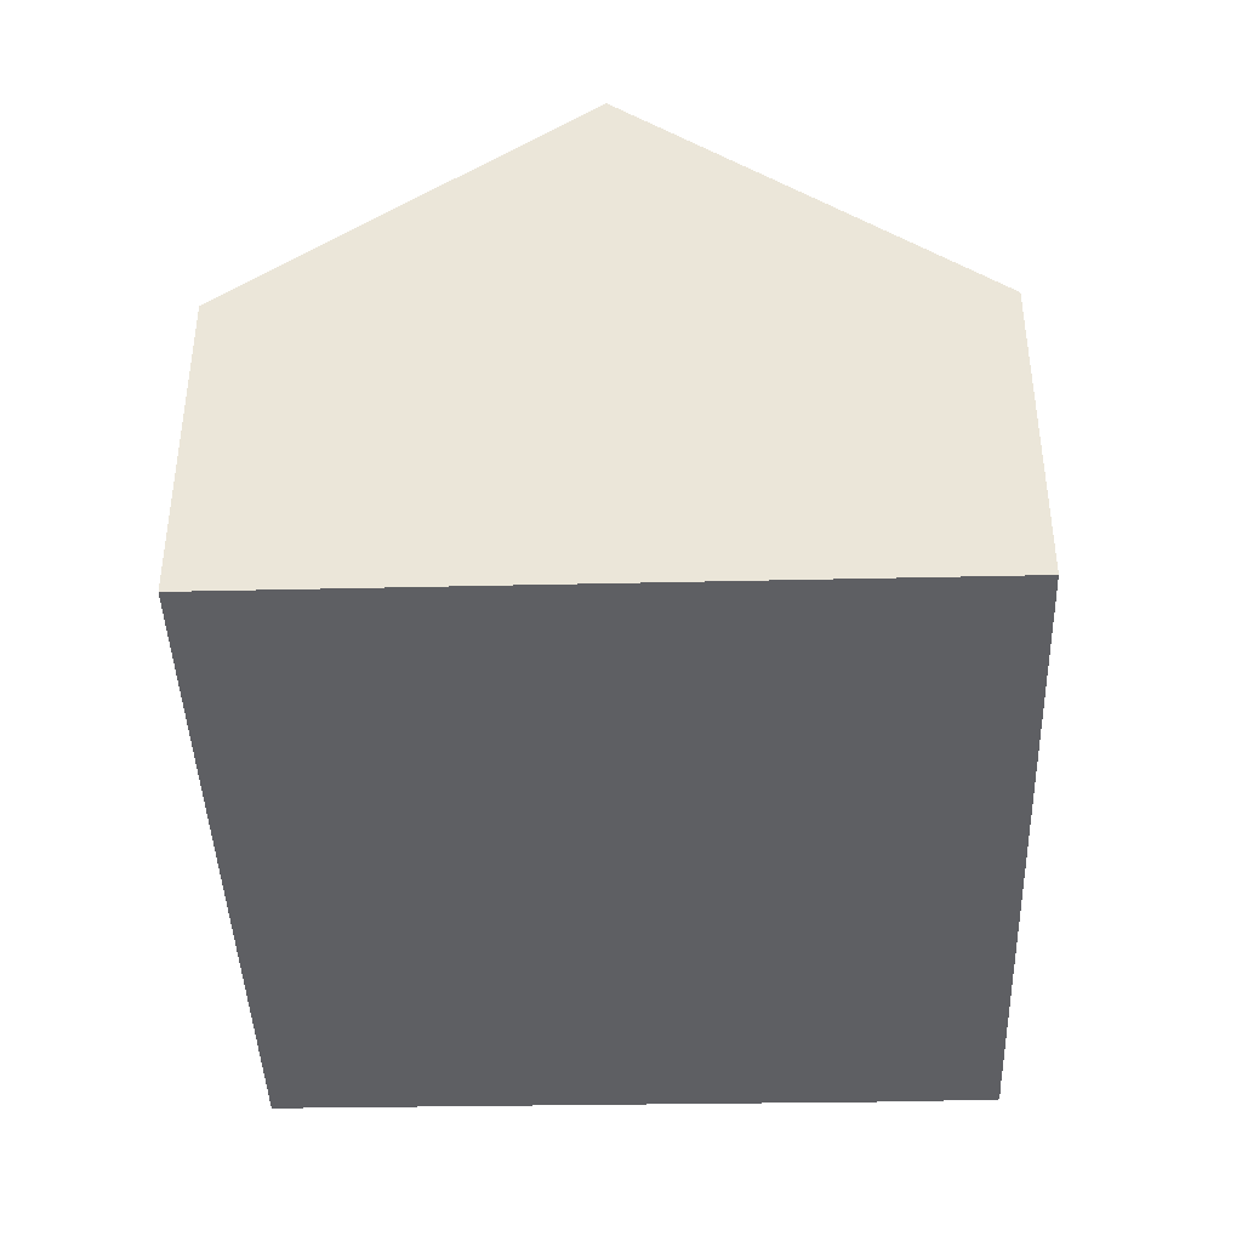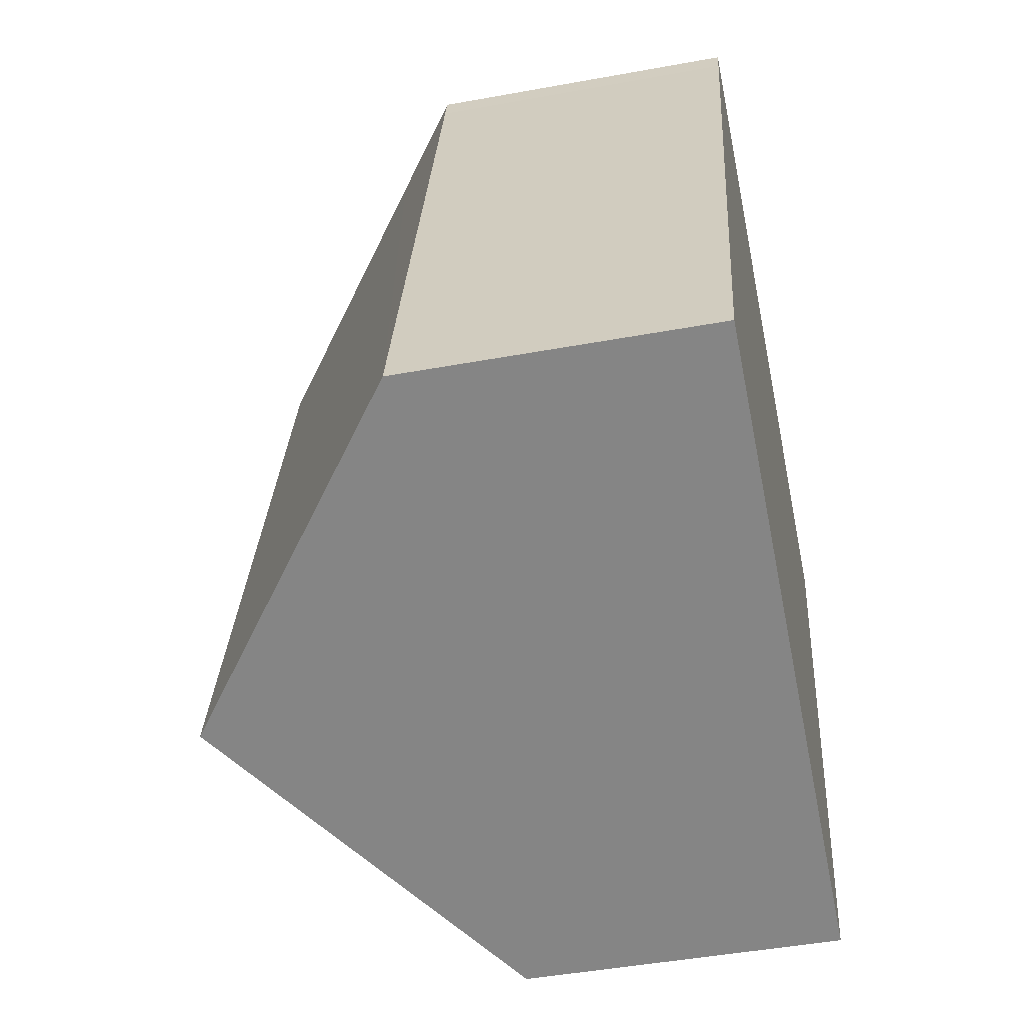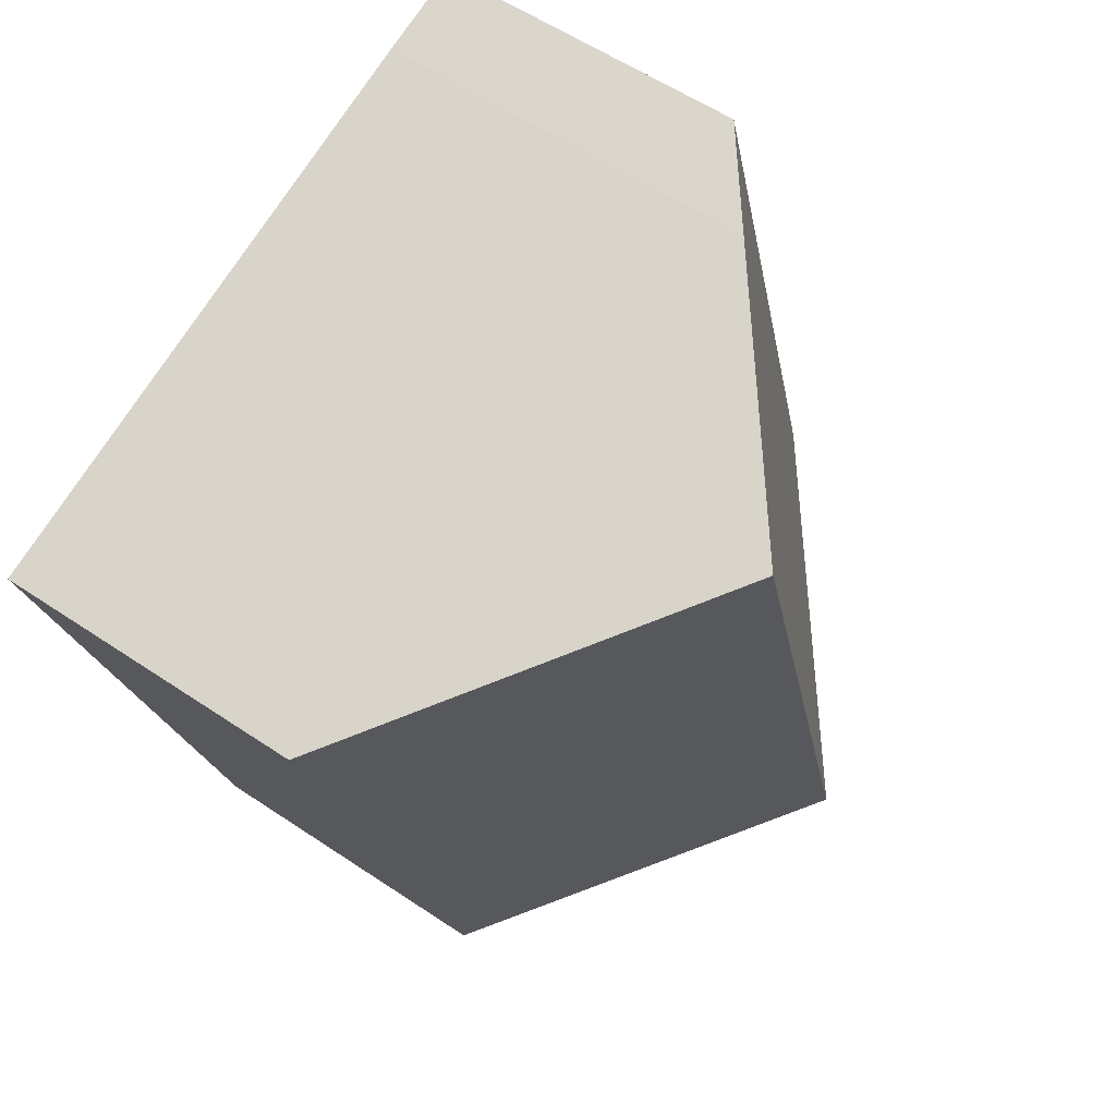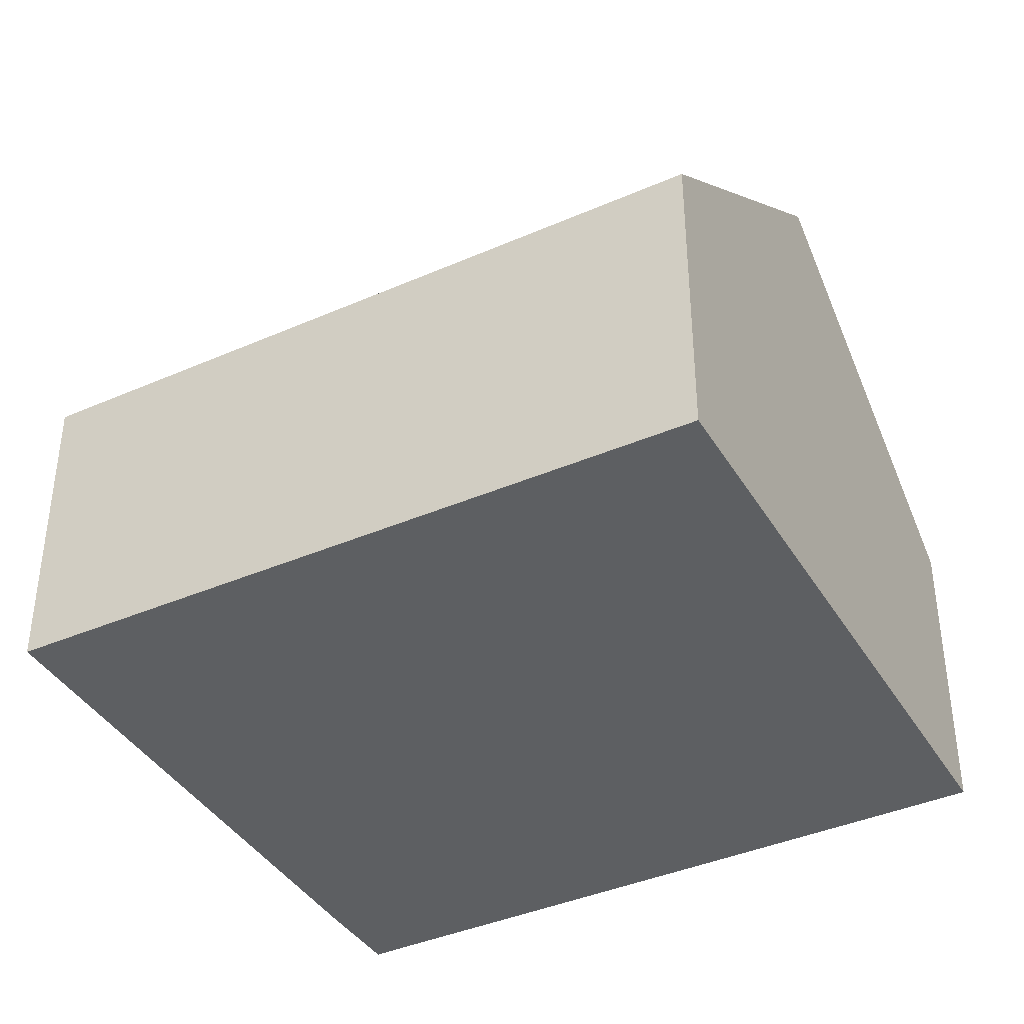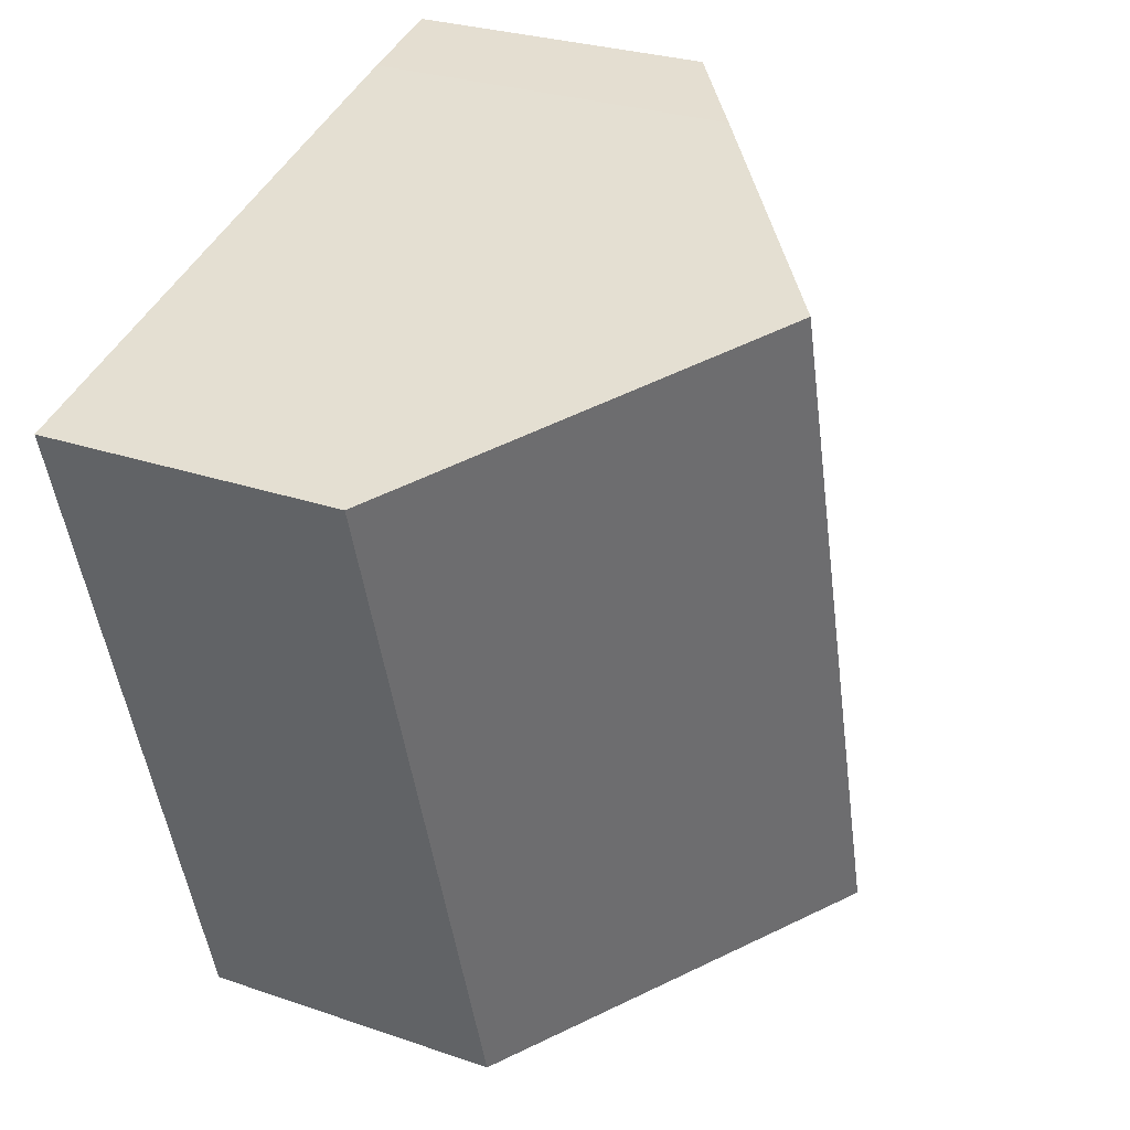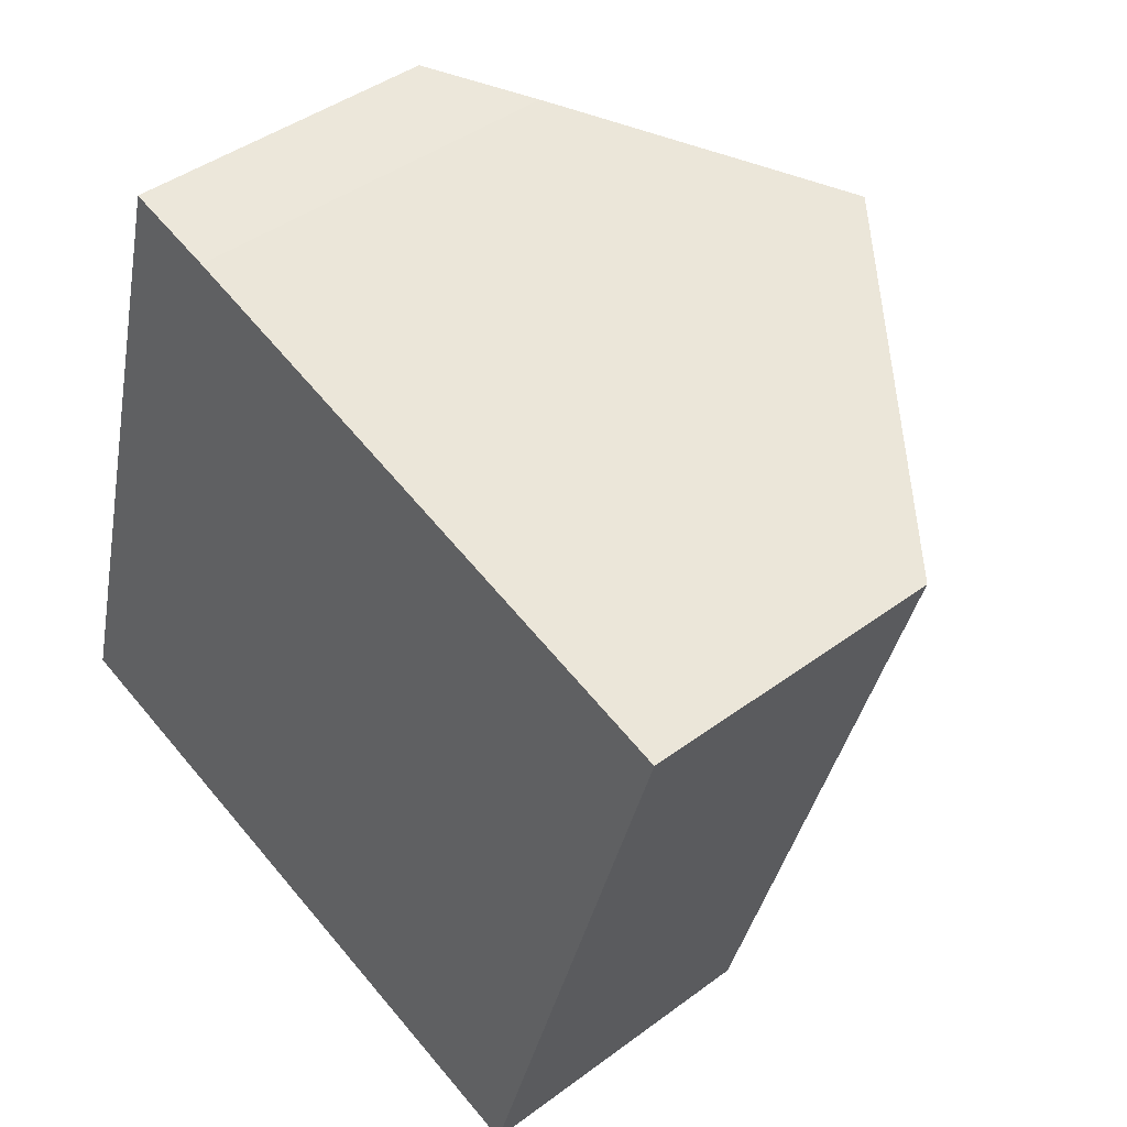
<metadata>
{"format":"obj","ext":"obj","renderer":"f3d","projection":"perspective","resolution":1024,"background":"white","views":[{"elev":-41.4,"azim":-162.3,"up":"+Y"},{"elev":-46.4,"azim":-78.2,"up":"+Z"},{"elev":57.2,"azim":125.1,"up":"+Z"},{"elev":-39.6,"azim":134.3,"up":"+Y"},{"elev":27.6,"azim":117.9,"up":"+Z"},{"elev":42.5,"azim":48.3,"up":"+Z"}]}
</metadata>
<code>
v  5.415 9.444 -1.561
v  12.26 5.199 2.132
v  10.74 5.246 -3.098
v  8.651 9.444 10.08
v  14.1 5.142 8.458
v  4.706 6.33 11.25
v  3.113 5.183 11.18
v  3.24 5.179 11.65
v  0 5.179 3.171e-16
v  0 0 0
v  3.113 -6.845e-16 11.18
v  3.24 -7.136e-16 11.65
v  4.706 -6.89e-16 11.25
v  8.651 -6.172e-16 10.08
v  14.1 -5.179e-16 8.458
v  12.26 -1.305e-16 2.132
v  10.74 1.897e-16 -3.098
v  5.415 9.558e-17 -1.561
g defaultobject
f 1 2 3
f 2 1 4
f 2 4 5
f 6 7 8
f 7 6 9
f 9 6 1
f 1 6 4
f 10 7 9
f 7 10 11
f 7 11 8
f 8 11 12
f 8 13 6
f 13 8 12
f 6 5 4
f 5 6 13
f 5 13 14
f 5 14 15
f 15 2 5
f 2 15 16
f 2 16 3
f 3 16 17
f 3 9 1
f 9 3 10
f 10 3 18
f 18 3 17
f 14 16 15
f 16 14 17
f 17 14 18
f 18 14 13
f 18 13 10
f 10 13 11
f 11 13 12

</code>
